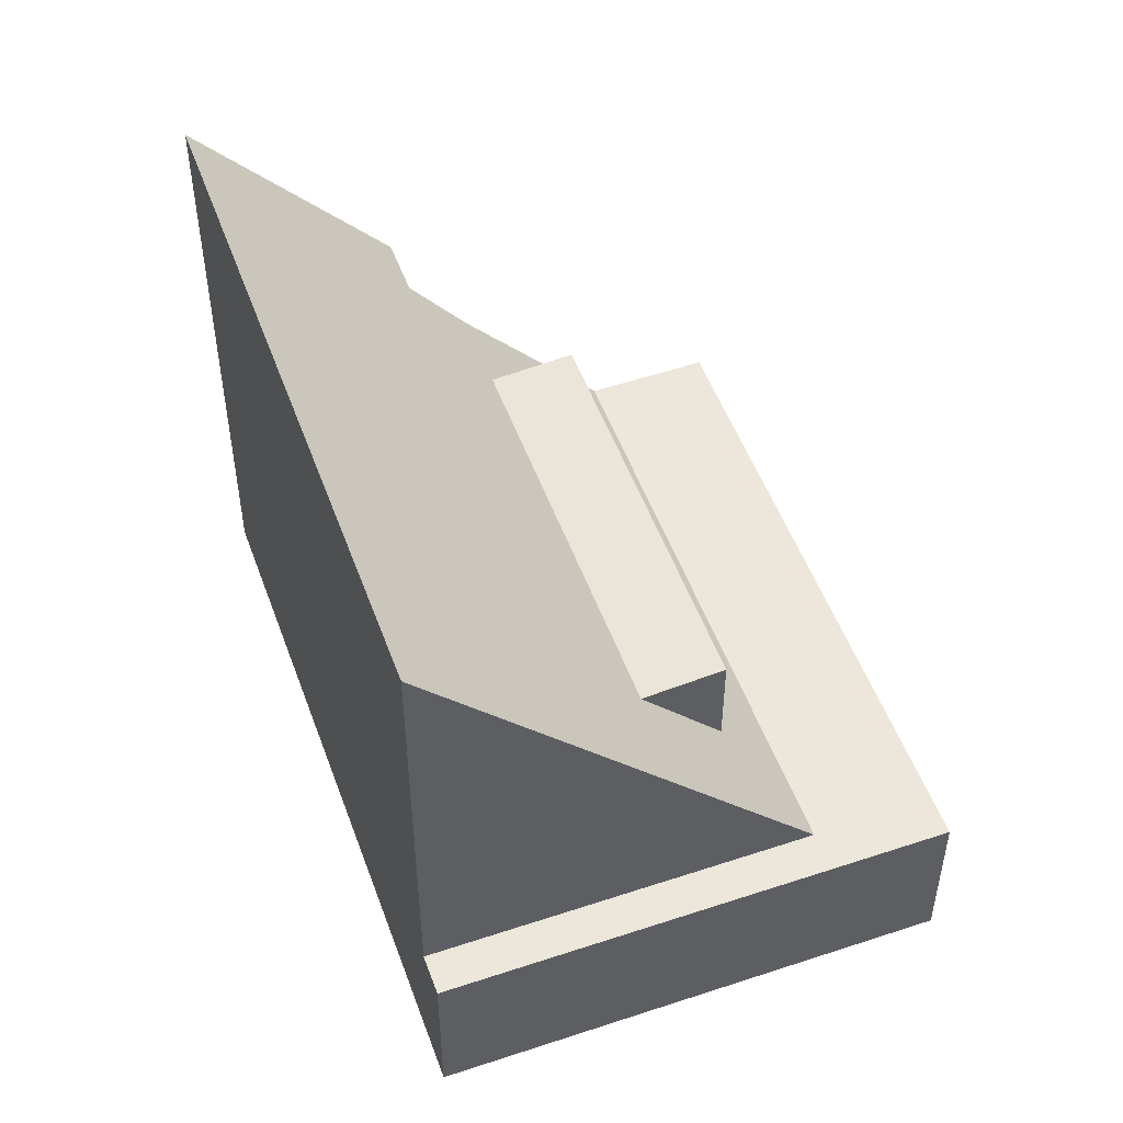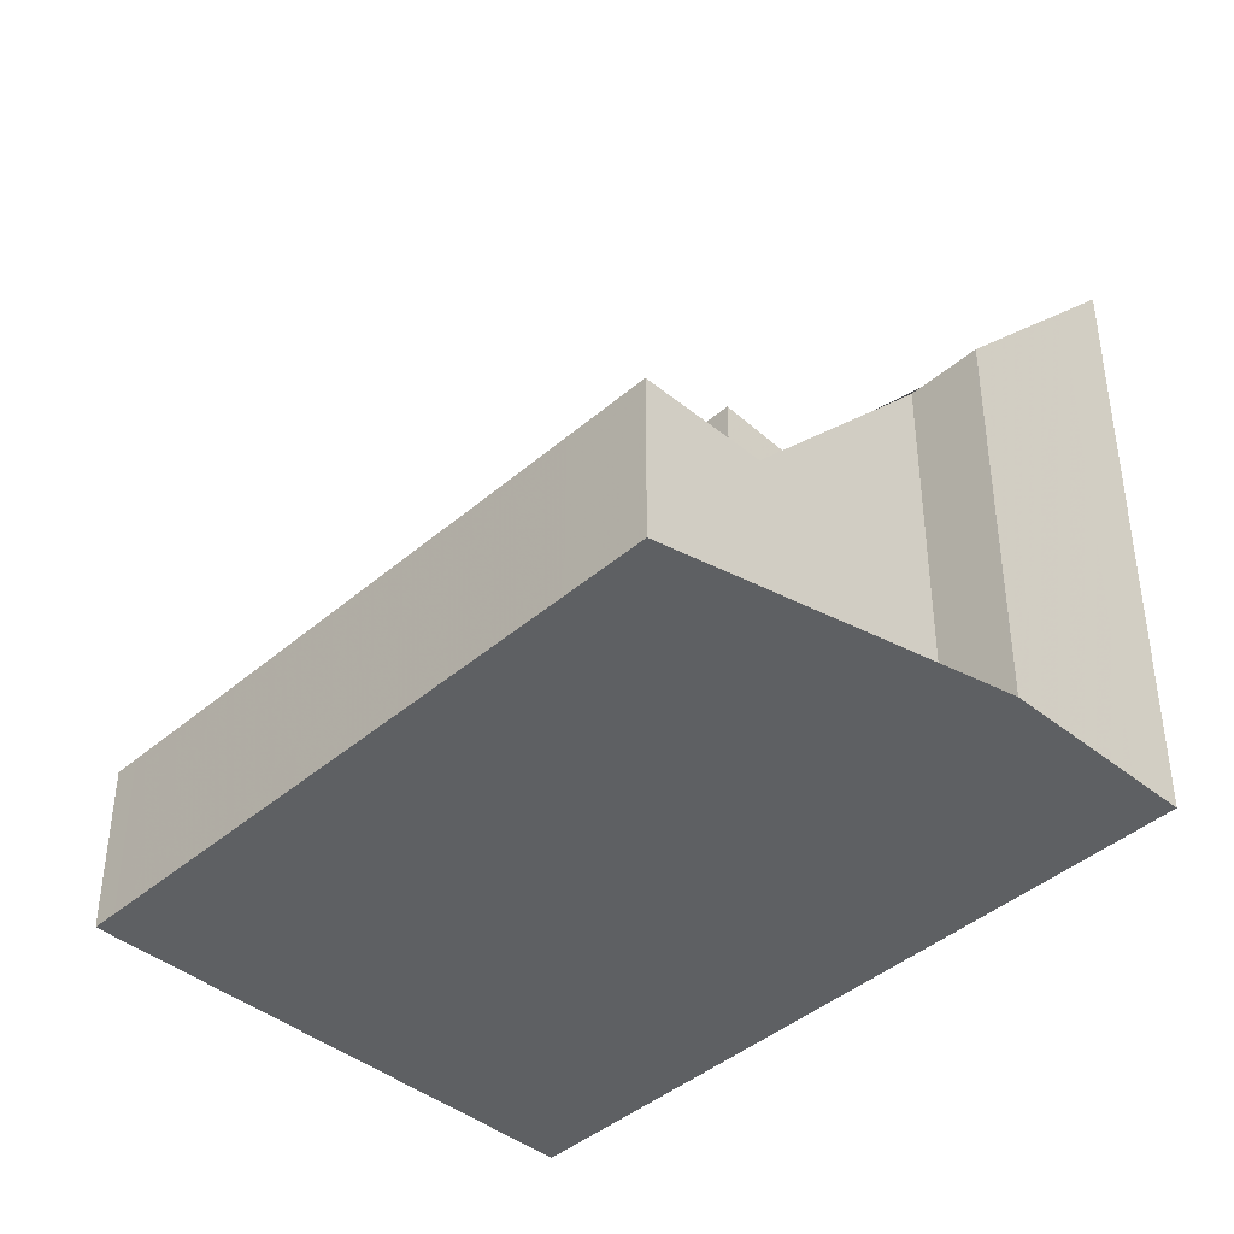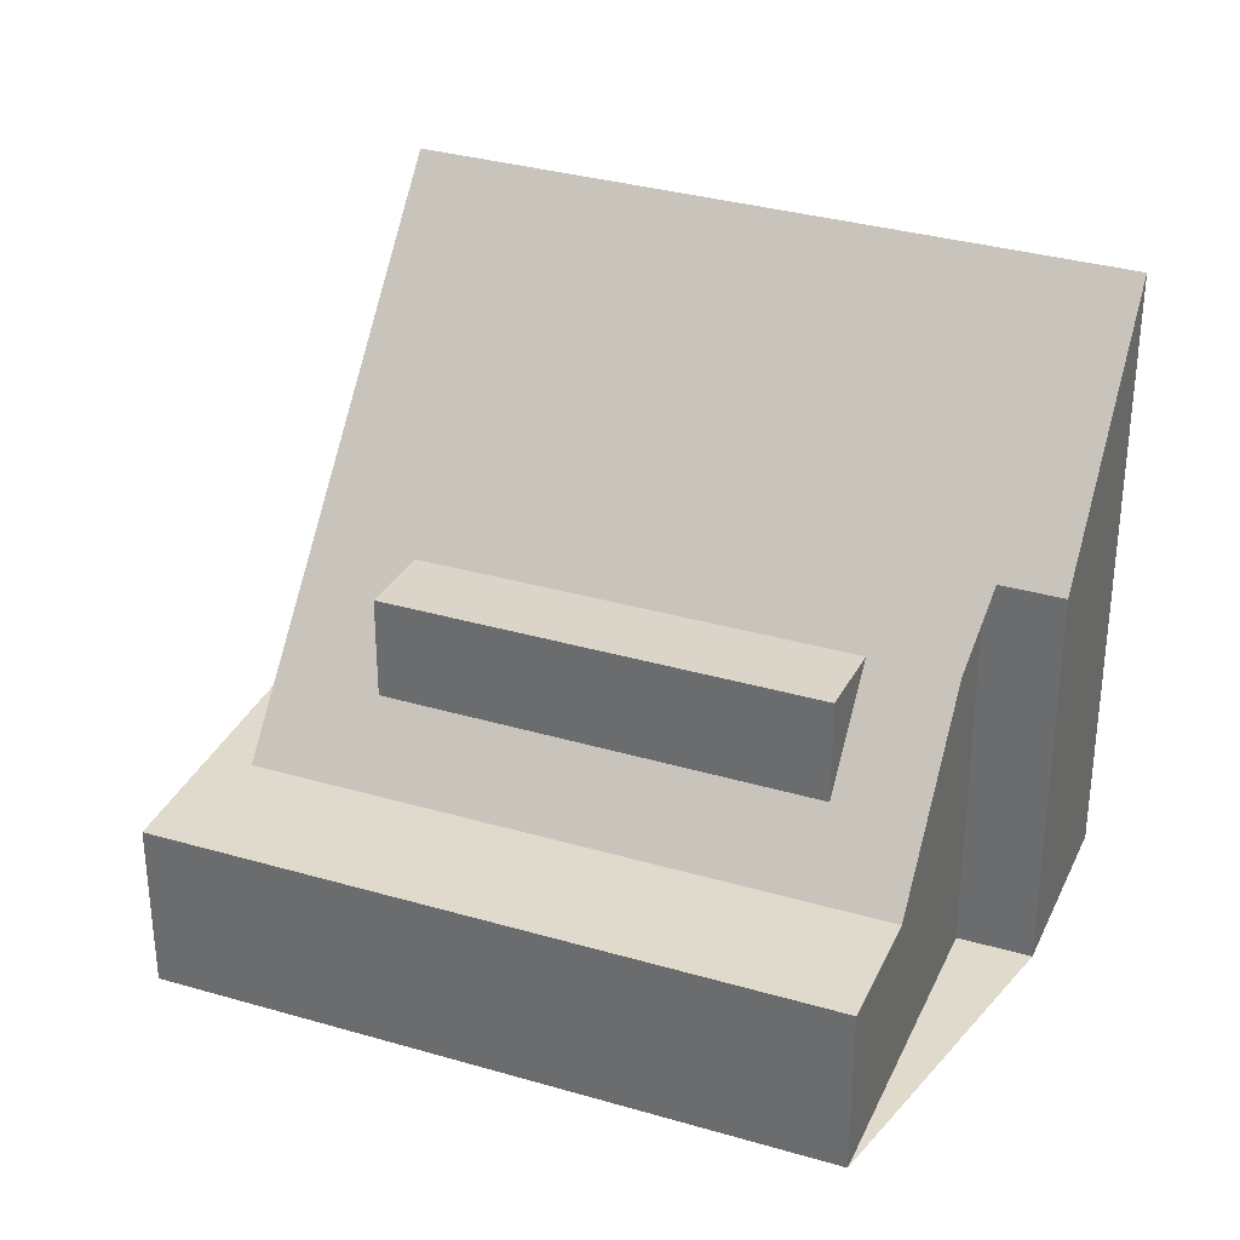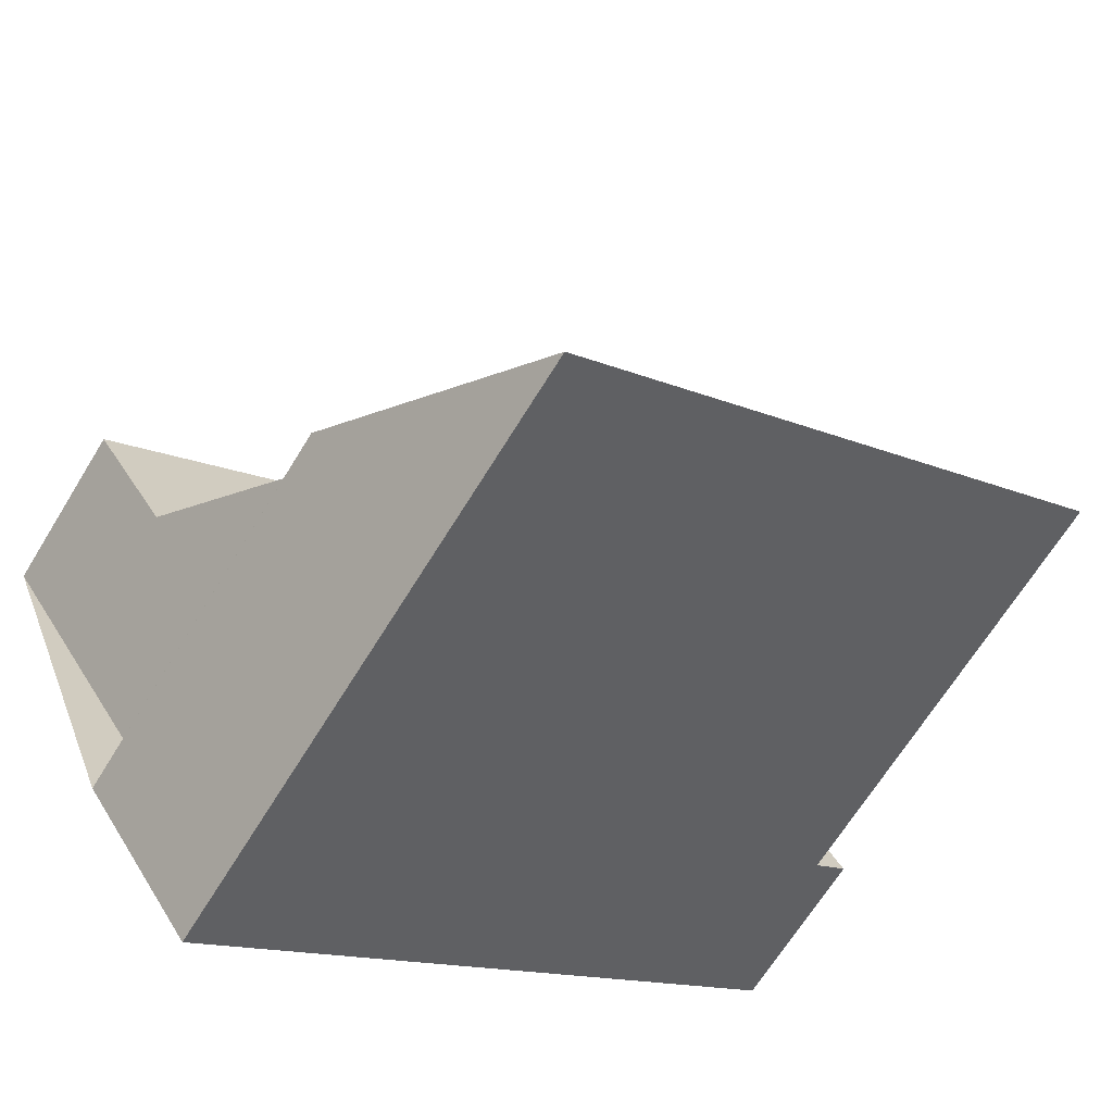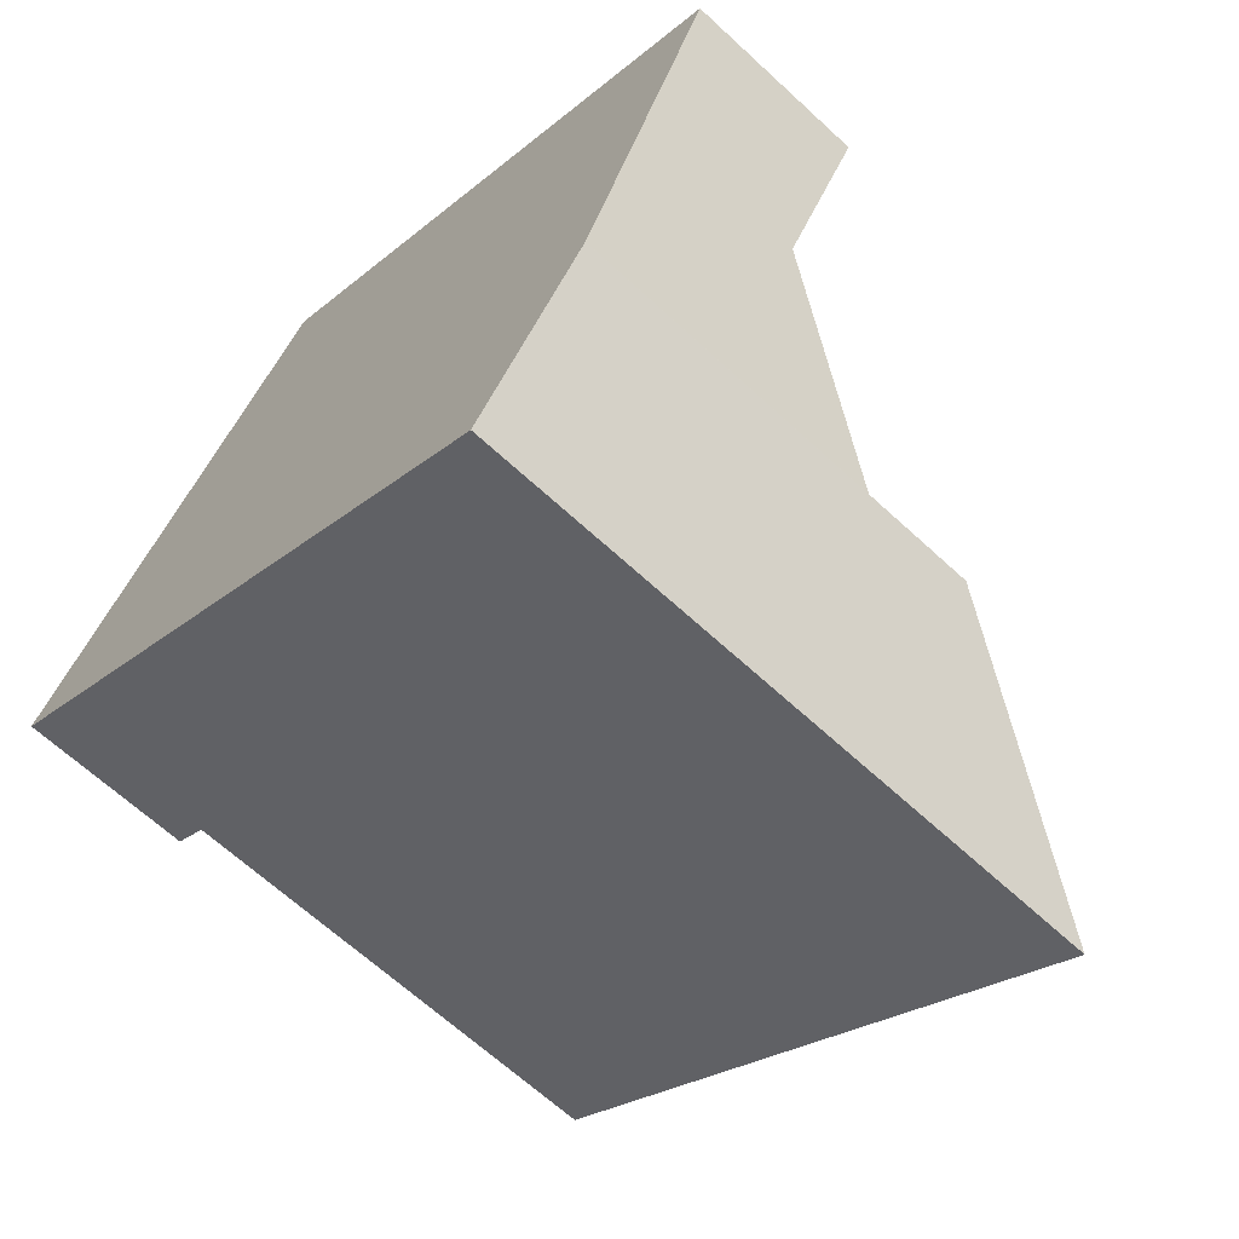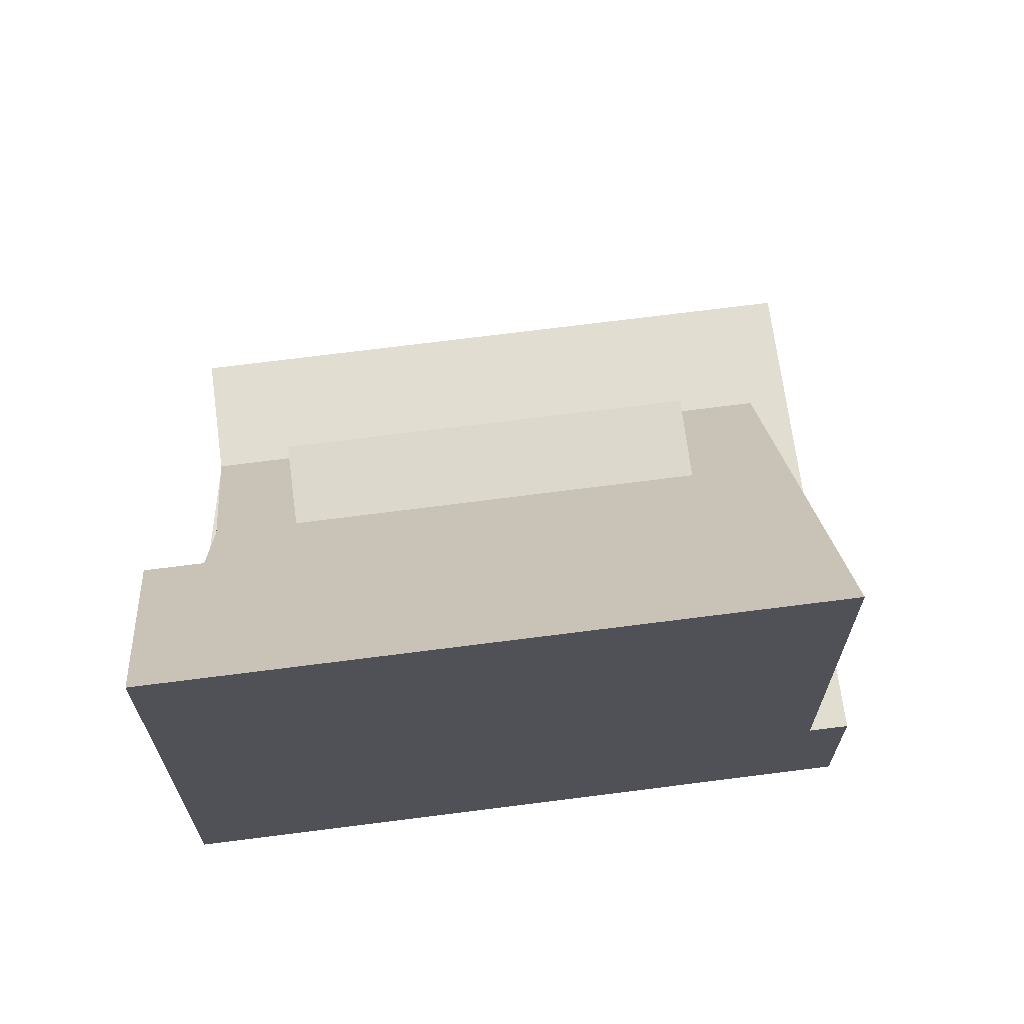
<metadata>
{"format":"obj","ext":"obj","renderer":"f3d","projection":"perspective","resolution":1024,"background":"white","views":[{"elev":51.6,"azim":105.3,"up":"+Z"},{"elev":-42.1,"azim":-99.0,"up":"+Z"},{"elev":33.0,"azim":-123.0,"up":"+Z"},{"elev":-66.7,"azim":-31.5,"up":"+Y"},{"elev":-65.2,"azim":-133.0,"up":"+Y"},{"elev":68.5,"azim":27.7,"up":"+Z"}]}
</metadata>
<code>
v -2202 -1851 9.955
v -2204 -1849 6.398
v -2203 -1848 6.398
v -2206 -1844 2.733
v -2197 -1838 2.736
v -2192 -1845 2.731
v -2205 -1845 2.731
v -2203 -1847 5.371
v -2195 -1842 5.366
v -2197 -1840 2.735
v -2193 -1845 9.982
v -2193 -1845 9.968
v -2199 -1849 9.964
v -2201 -1851 9.958
v -2203 -1848 6.398
v -2196 -1839 2.735
v -2205 -1845 2.731
v -2193 -1845 9.982
v -2197 -1840 2.735
v -2198 -1838 2.736
v -2197 -1840 2.735
v -2193 -1845 2.731
v -2195 -1842 5.366
v -2197 -1843 5.367
v -2202 -1847 5.37
v -2193 -1845 5.043
v -2193 -1845 2.731
v -2193 -1845 9.968
v -2192 -1845 2.731
v -2193 -1845 2.731
v -2193 -1845 5.044
v -2193 -1845 2.731
v -2198 -1838 2.736
v -2196 -1839 2.735
v -2193 -1845 2.731
v -2193 -1845 2.731
v -2197 -1843 5.367
v -2198 -1841 2.734
v -2194 -1846 9.967
v -2194 -1846 9.978
v -2198 -1841 2.734
v -2199 -1839 2.735
v -2197 -1843 5.367
v -2197 -1841 5.476
v -2197 -1841 3.811
v -2196 -1840 2.734
v -2195 -1840 2.734
v -2204 -1846 3.791
v -2197 -1841 3.811
v -2197 -1841 5.476
v -2197 -1841 5.476
v -2203 -1845 5.481
v -2196 -1840 3.815
v -2196 -1840 2.734
v -2196 -1840 2.734
v -2196 -1840 3.815
v -2197 -1841 3.811
v -2203 -1845 3.795
v -2197 -1838 2.736
v -2198 -1838 2.736
v -2199 -1839 2.735
v -2206 -1844 2.733
v -2198 -1838 2.736
v -2202 -1847 5.37
v -2203 -1845 3.795
v -2200 -1850 9.961
v -2205 -1843 2.733
v -2205 -1843 2.733
v -2202 -1847 5.37
v -2203 -1845 5.481
v -2203 -1845 5.481
v -2203 -1845 3.795
v -2204 -1845 2.732
v -2204 -1845 2.732
v -2193 -1844 2.732
v -2193 -1844 2.732
v -2195 -1845 8.95
v -2200 -1849 8.947
v -2202 -1850 8.946
v -2193 -1844 8.951
v -2193 -1844 8.951
v -2203 -1851 8.946
v -2193 -1844 2.732
v -2193 -1844 5.115
v -2193 -1844 2.732
v -2192 -1844 2.732
v -2193 -1845 2.731
v -2194 -1846 9.59
v -2200 -1850 9.587
v -2201 -1851 9.586
v -2193 -1845 9.591
v -2193 -1845 9.591
v -2202 -1851 9.586
v -2193 -1845 2.731
v -2193 -1845 5.07
v -2193 -1845 2.731
v -2194 -1842 2.733
v -2194 -1842 2.733
v -2196 -1843 6.405
v -2202 -1847 6.402
v -2203 -1848 6.401
v -2195 -1842 6.405
v -2195 -1842 6.405
v -2204 -1849 6.4
v -2195 -1842 2.733
v -2195 -1842 5.294
v -2195 -1842 2.733
v -2204 -1849 6.4
v -2203 -1851 8.946
v -2202 -1851 9.586
v -2202 -1851 9.956
v -2204 -1849 6.398
v -2202 -1851 9.586
v -2202 -1851 9.955
v -2202 -1851 0
v -2202 -1851 0
v -2204 -1849 6.398
v -2204 -1849 6.398
v -2204 -1849 -8.882e-16
v -2204 -1849 8.882e-16
v -2203 -1847 5.371
v -2203 -1848 6.398
v -2203 -1848 0
v -2203 -1847 0
v -2205 -1843 2.733
v -2206 -1844 2.733
v -2206 -1844 0
v -2205 -1843 0
v -2197 -1838 2.736
v -2197 -1838 2.736
v -2197 -1838 0
v -2197 -1838 0
v -2193 -1845 2.731
v -2192 -1845 2.731
v -2192 -1845 0
v -2193 -1845 0
v -2204 -1846 3.791
v -2203 -1847 5.371
v -2203 -1847 0
v -2204 -1846 -4.441e-16
v -2194 -1846 9.978
v -2193 -1845 9.982
v -2193 -1845 0
v -2194 -1846 0
v -2200 -1850 9.961
v -2199 -1849 9.964
v -2199 -1849 0
v -2200 -1850 0
v -2202 -1851 9.956
v -2201 -1851 9.958
v -2201 -1851 0
v -2202 -1851 0
v -2203 -1848 6.398
v -2203 -1848 6.398
v -2203 -1848 8.882e-16
v -2203 -1848 0
v -2195 -1840 2.734
v -2196 -1839 2.735
v -2196 -1839 0
v -2195 -1840 0
v -2206 -1844 2.733
v -2205 -1845 2.731
v -2205 -1845 0
v -2206 -1844 0
v -2198 -1838 2.736
v -2198 -1838 2.736
v -2198 -1838 0
v -2198 -1838 0
v -2192 -1845 2.731
v -2192 -1845 2.731
v -2192 -1845 0
v -2192 -1845 0
v -2197 -1838 2.736
v -2198 -1838 2.736
v -2198 -1838 0
v -2197 -1838 0
v -2193 -1845 2.731
v -2193 -1845 2.731
v -2193 -1845 0
v -2193 -1845 0
v -2199 -1849 9.964
v -2194 -1846 9.978
v -2194 -1846 0
v -2199 -1849 0
v -2198 -1838 2.736
v -2199 -1839 2.735
v -2199 -1839 0
v -2198 -1838 0
v -2194 -1842 2.733
v -2195 -1840 2.734
v -2195 -1840 0
v -2194 -1842 4.441e-16
v -2205 -1845 2.731
v -2204 -1846 3.791
v -2204 -1846 -4.441e-16
v -2205 -1845 0
v -2196 -1839 2.735
v -2197 -1838 2.736
v -2197 -1838 0
v -2196 -1839 0
v -2206 -1844 2.733
v -2206 -1844 2.733
v -2206 -1844 0
v -2206 -1844 0
v -2201 -1851 9.958
v -2200 -1850 9.961
v -2200 -1850 0
v -2201 -1851 0
v -2199 -1839 2.735
v -2205 -1843 2.733
v -2205 -1843 0
v -2199 -1839 0
v -2192 -1844 2.732
v -2193 -1844 2.732
v -2193 -1844 0
v -2192 -1844 0
v -2204 -1849 6.4
v -2203 -1851 8.946
v -2203 -1851 0
v -2204 -1849 -8.882e-16
v -2192 -1845 2.731
v -2192 -1844 2.732
v -2192 -1844 0
v -2192 -1845 0
v -2203 -1851 8.946
v -2202 -1851 9.586
v -2202 -1851 0
v -2203 -1851 0
v -2193 -1844 2.732
v -2194 -1842 2.733
v -2194 -1842 4.441e-16
v -2193 -1844 0
v -2204 -1849 6.398
v -2204 -1849 6.4
v -2204 -1849 -8.882e-16
v -2204 -1849 -8.882e-16
v -2202 -1851 9.955
v -2202 -1851 9.956
v -2202 -1851 0
v -2202 -1851 0
v -2203 -1848 6.398
v -2204 -1849 6.398
v -2204 -1849 8.882e-16
v -2203 -1848 8.882e-16
v -2202 -1851 0
v -2204 -1849 0
v -2203 -1848 0
v -2206 -1844 0
v -2197 -1838 0
v -2192 -1845 0
f 63 20 33 60
f 53 9 37 49
f 99 37 9 102
f 39 12 11 40
f 108 104 2 112
f 105 54 46 98
f 103 23 106
f 61 42 20 63
f 57 24 51
f 58 25 52
f 106 23 56 55 107
f 36 27 30 35
f 31 26 18 28
f 32 22 26 31
f 60 33 5 59
f 98 46 47 97
f 35 29 6 36
f 100 64 37 99
f 40 13 39
f 68 42 61 67
f 70 50 43 69
f 71 44 45 72
f 46 34 16 47
f 73 38 49 65
f 49 38 10 53
f 54 19 34 46
f 56 21 55
f 59 16 34 60
f 67 61 41 74
f 60 34 19 63
f 63 19 41 61
f 64 8 48 65
f 101 15 3 8 64 100
f 67 62 4 68
f 65 48 7 73
f 74 17 62 67
f 87 76 75 86
f 89 78 77 88
f 90 79 78 89
f 88 77 80 91
f 110 93 82 109
f 94 83 76 87
f 92 81 84 95
f 95 84 85 96
f 86 29 35 87
f 88 39 13 66 89
f 89 66 14 90
f 91 12 39 88
f 111 1 93 110
f 87 35 30 94
f 95 31 28 92
f 96 32 31 95
f 97 75 76 98
f 99 77 78 100
f 100 78 79 101
f 102 80 77 99
f 109 82 104 108
f 98 76 83 105
f 106 84 81 103
f 107 85 84 106
f 108 101 79 109
f 109 79 90 110
f 110 90 14 111
f 112 15 101 108
f 114 115 116 113
f 118 119 120 117
f 122 123 124 121
f 126 127 128 125
f 130 131 132 129
f 134 135 136 133
f 138 139 140 137
f 142 143 144 141
f 146 147 148 145
f 150 151 152 149
f 154 155 156 153
f 158 159 160 157
f 162 163 164 161
f 166 167 168 165
f 170 171 172 169
f 174 175 176 173
f 178 179 180 177
f 182 183 184 181
f 186 187 188 185
f 190 191 192 189
f 194 195 196 193
f 198 199 200 197
f 202 203 204 201
f 206 207 208 205
f 210 211 212 209
f 214 215 216 213
f 218 219 220 217
f 222 223 224 221
f 226 227 228 225
f 230 231 232 229
f 234 235 236 233
f 238 239 240 237
f 242 243 244 241
f 246 247 248 249 250 245

</code>
